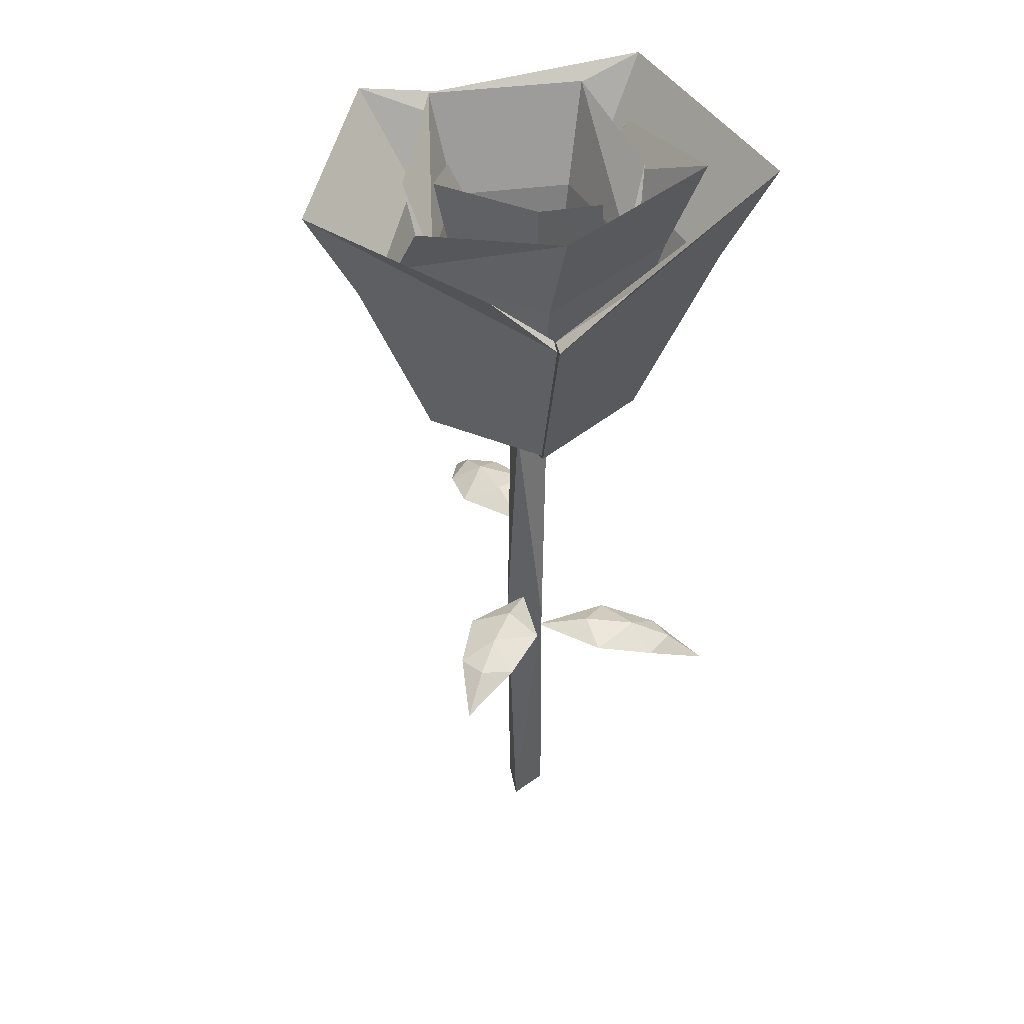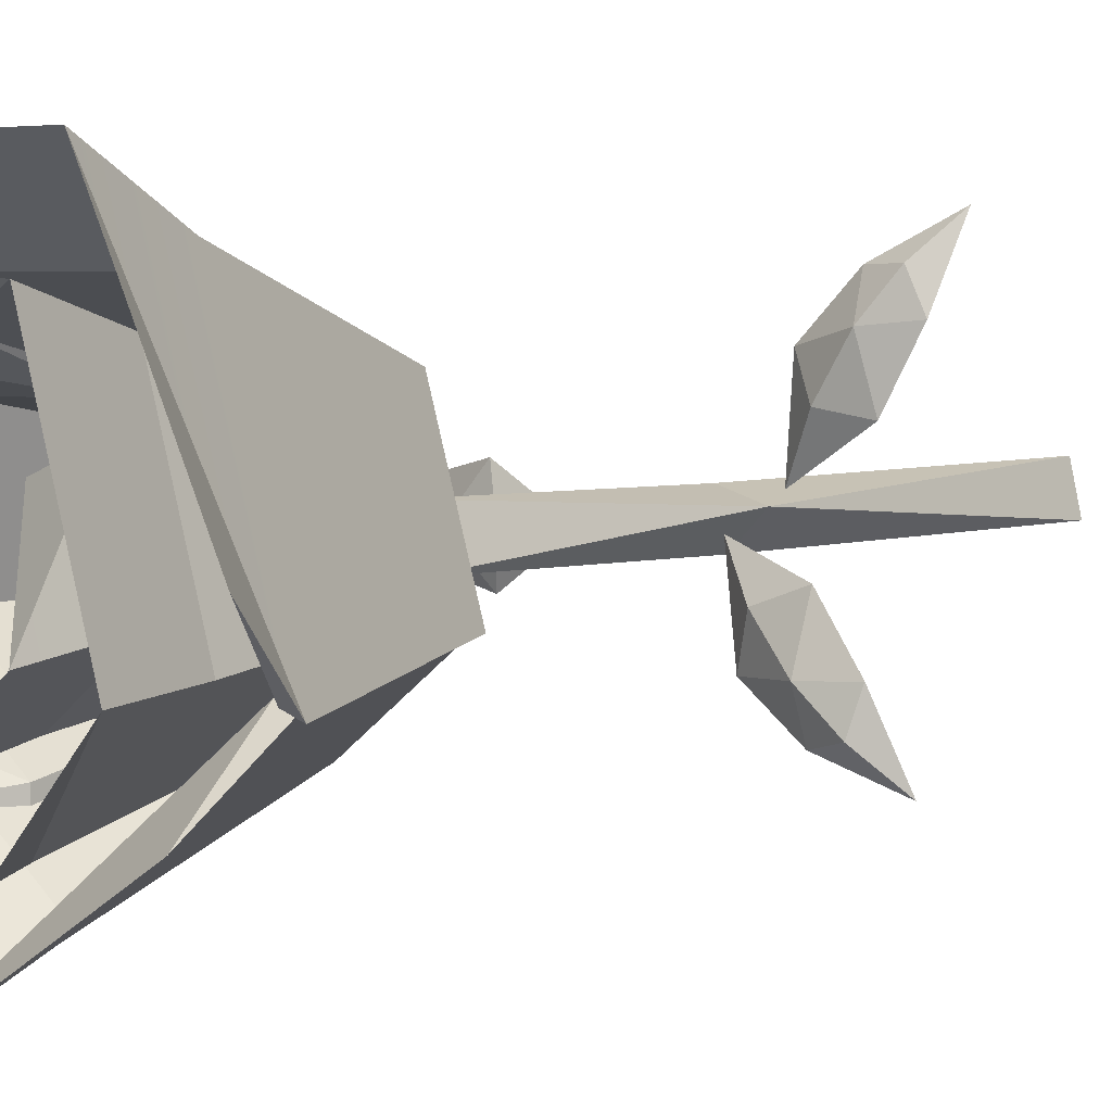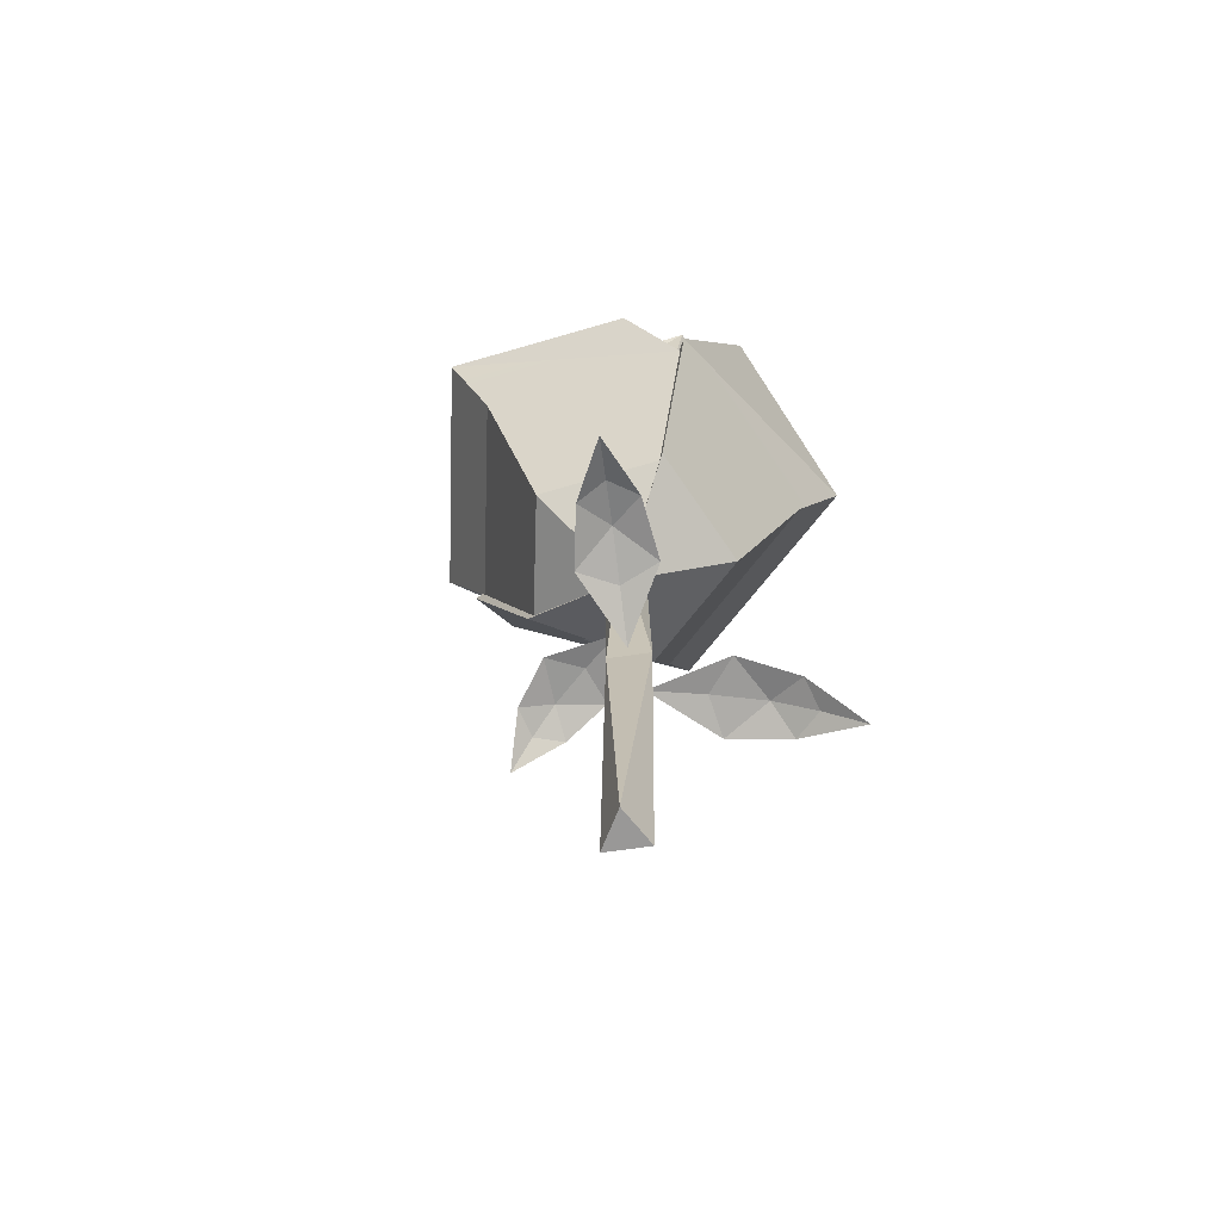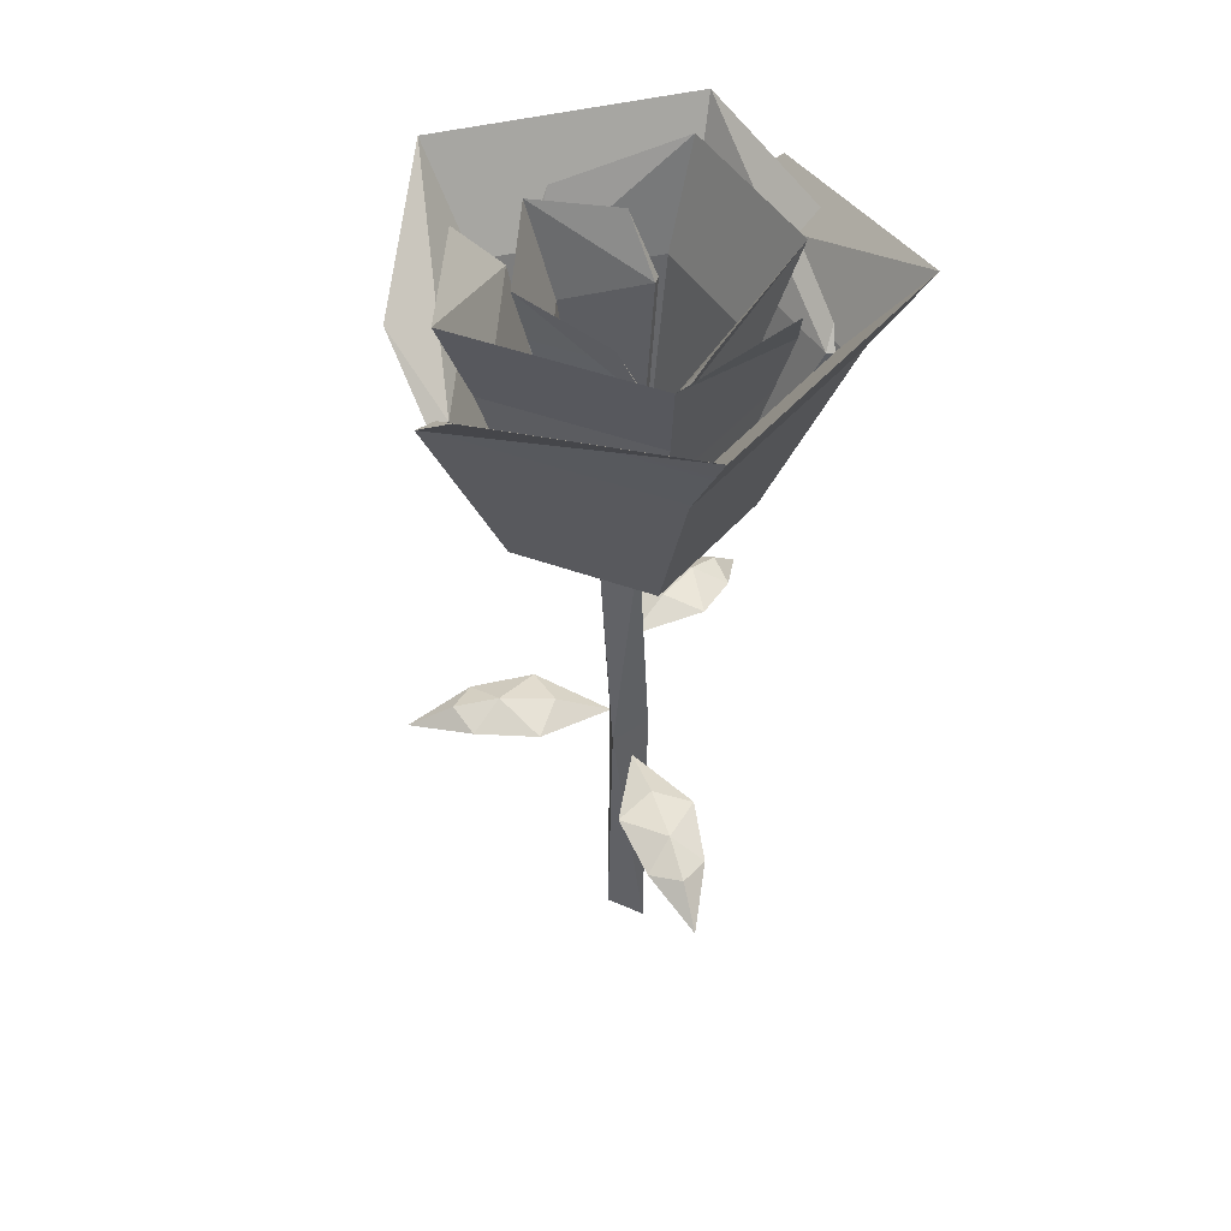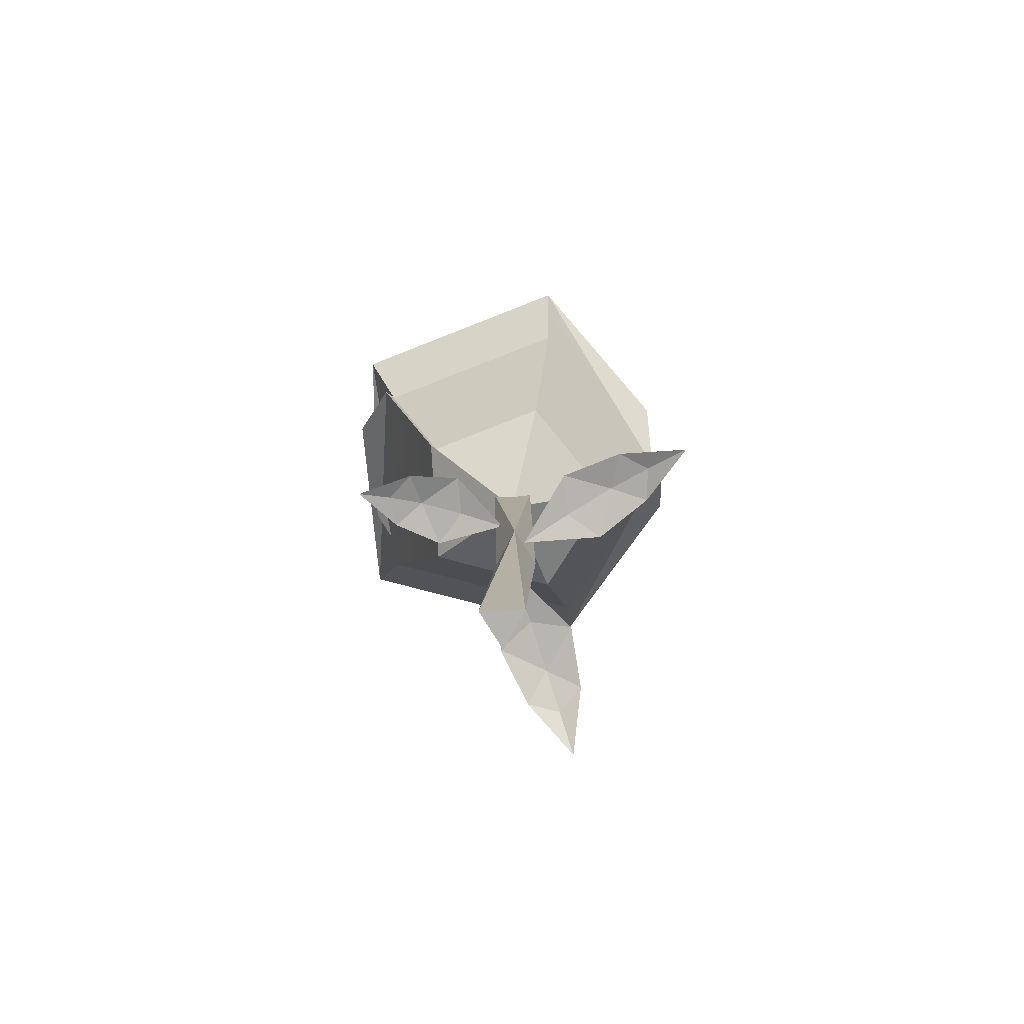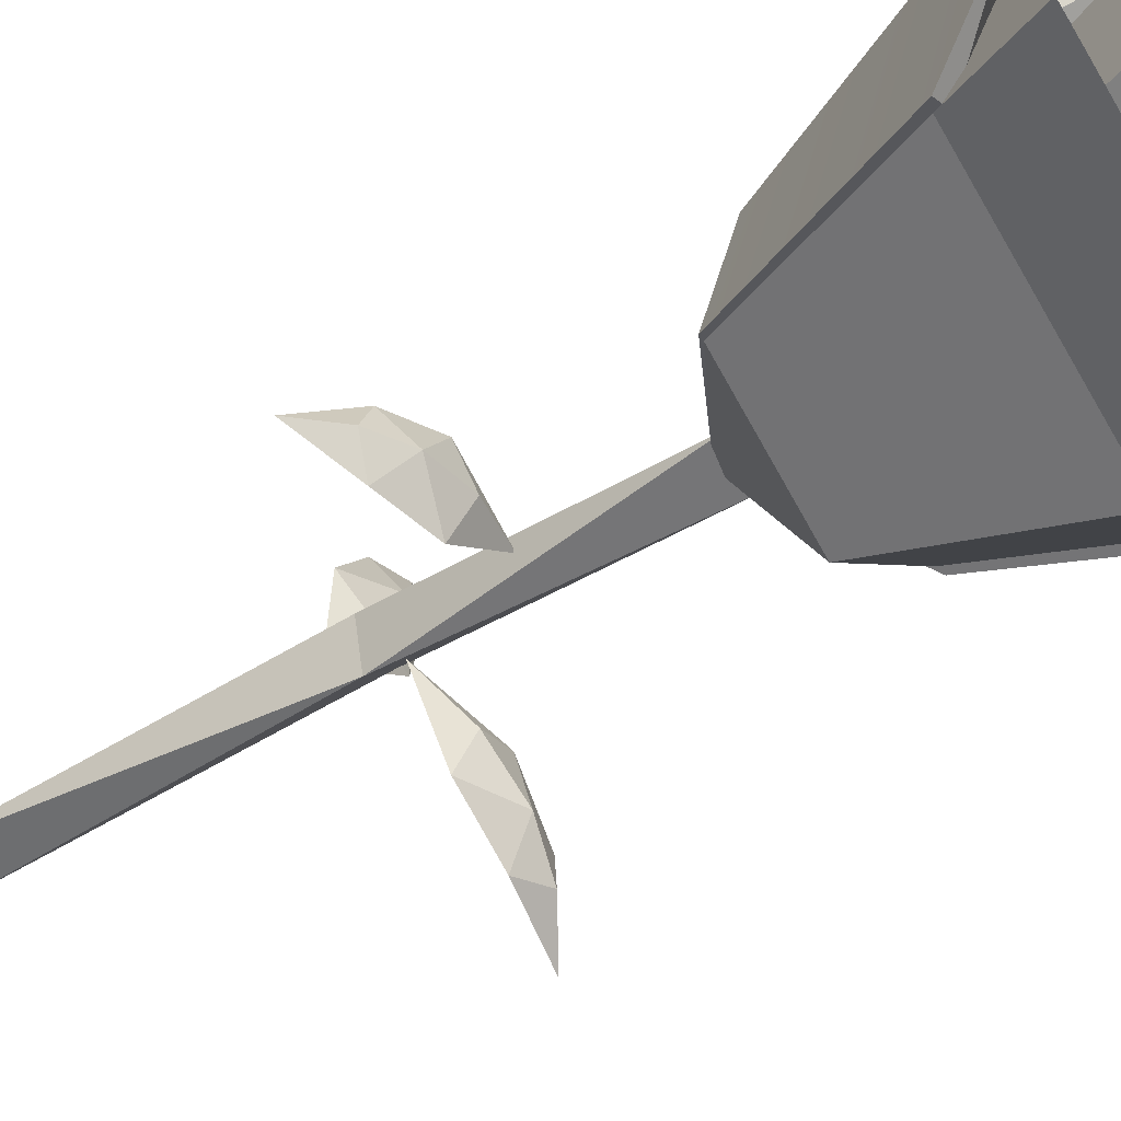
<metadata>
{"format":"obj","ext":"obj","renderer":"f3d","projection":"perspective","resolution":1024,"background":"white","views":[{"elev":41.1,"azim":-117.3,"up":"+Y"},{"elev":4.0,"azim":-136.3,"up":"+Z"},{"elev":-70.4,"azim":-127.8,"up":"+Y"},{"elev":49.6,"azim":-50.6,"up":"+Y"},{"elev":-79.6,"azim":165.4,"up":"+Y"},{"elev":-43.7,"azim":127.8,"up":"+Z"}]}
</metadata>
<code>
o object1
g object1
v -0.00834 0.2978 0.01038
v -0.01342 0.2976 -0.01097
v -0.01901 0.157 0.002936
v 0.007602 0.2983 -0.004697
v -0.003064 0.1575 -0.01215
v 0.002017 0.1577 0.00921
v 0.01227 -0.0137 -0.002936
v -0.008751 -0.01439 -0.00921
v -0.00367 -0.01422 0.01215
f 1 2 3
f 2 1 4
f 2 4 5
f 6 5 4
f 5 6 7
f 7 8 5
f 5 8 3
f 8 9 3
f 6 3 9
f 7 9 8
f 9 7 6
f 1 6 4
f 3 6 1
f 5 3 2
o object2
g object2
v 0.01841 0.4609 0.07297
v -0.063 0.4773 0.07057
v 0.03484 0.4258 0.05165
v 0.03921 0.4258 0.05767
v 0.02173 0.3229 0.0336
v -0.004501 0.2843 -0.002497
v 0.01736 0.3229 0.02758
v -0.02636 0.3229 0.02758
v -0.04384 0.4258 0.05165
v -0.06815 0.4258 -0.02318
v -0.03986 0.3229 -0.01399
v -0.09477 0.4773 -0.02723
v -0.07523 0.4258 -0.02548
v -0.04821 0.4258 0.05767
v -0.004501 0.4258 -0.07686
v -0.03033 0.4609 -0.07701
v -0.004501 0.4258 -0.06943
v -0.004501 0.3229 -0.04712
v -0.004501 0.3229 -0.03968
v -0.04694 0.3229 -0.01629
v -0.03073 0.3229 0.0336
f 12 11 10
f 10 13 12
f 14 15 16
f 12 14 16
f 12 13 14
f 16 17 18
f 12 16 18
f 19 18 17
f 19 17 20
f 11 18 19
f 11 19 21
f 21 22 23
f 21 23 11
f 21 24 22
f 27 29 22
f 24 27 22
f 21 25 24
f 25 21 26
f 26 24 25
f 28 15 27
f 27 24 26
f 28 27 26
f 29 27 15
f 30 29 15
f 28 20 15
f 23 13 11
f 30 14 13
f 23 30 13
f 22 29 30
f 22 30 23
f 19 26 21
f 19 20 28
f 19 28 26
f 15 20 17
f 15 17 16
f 15 14 30
f 13 10 11
f 11 12 18
o object3
g object3
v -0.04576 0.1387 0.02867
v -0.05913 0.1324 0.05873
v -0.03886 0.1382 0.05592
v -0.0235 0.1393 0.03172
v -0.01135 0.1365 0.05041
v -0.007926 0.1365 0.006776
v -0.02372 0.1434 0.03247
v -0.03908 0.1422 0.05667
v -0.03332 0.1307 0.07504
v -0.05149 0.1338 0.07545
v -0.06346 0.1174 0.09273
v -0.05127 0.1298 0.0747
f 33 32 31
f 34 33 31
f 35 33 34
f 34 36 35
f 35 36 37
f 37 38 35
f 31 38 37
f 38 39 35
f 39 38 40
f 39 40 41
f 41 42 39
f 32 42 41
f 42 33 39
f 41 40 32
f 40 38 32
f 37 36 31
f 35 39 33
f 31 36 34
f 31 32 38
f 32 33 42
o object4
g object4
v -0.03057 0.1756 -0.02519
v -0.05064 0.1797 -0.04526
v -0.02285 0.1756 -0.04629
v -0.05167 0.1756 -0.01747
v -0.01049 0.1675 -0.005116
v -0.03057 0.1797 -0.02519
v -0.05064 0.1838 -0.04526
v -0.04987 0.1756 -0.06611
v -0.06737 0.1797 -0.06199
v -0.07149 0.1756 -0.04449
v -0.0841 0.1675 -0.07872
v -0.06737 0.1756 -0.06199
f 43 44 45
f 46 44 43
f 43 47 46
f 46 47 48
f 48 49 46
f 45 49 48
f 45 50 49
f 51 49 50
f 52 49 51
f 52 51 53
f 53 54 52
f 50 54 53
f 50 44 54
f 54 44 52
f 53 51 50
f 49 52 46
f 48 47 45
f 46 52 44
f 45 47 43
f 44 50 45
o object5
g object5
v 0.109 0.4662 -0.04534
v 0.05215 0.4177 0.07548
v 0.08716 0.4177 -0.03228
v 0.07935 0.4508 0.05596
v 0.04649 0.4177 0.06768
v 0.078 0.4177 -0.0293
v 0.001174 0.4662 -0.1237
v -0.004501 0.4177 -0.08924
v -0.087 0.4177 -0.0293
v -0.08601 0.4508 -0.06418
v -0.09617 0.4177 -0.03228
v -0.0595 0.3207 -0.02037
v -0.004501 0.2843 -0.002497
v -0.05033 0.3207 -0.01739
v -0.004501 0.3207 -0.05069
v 0.04133 0.3207 -0.01739
v 0.02383 0.3207 0.03649
v 0.02949 0.3207 0.04429
v 0.0505 0.3207 -0.02037
v -0.004501 0.3207 -0.06033
v -0.004501 0.4177 -0.09888
f 55 56 57
f 72 73 57
f 56 72 57
f 55 58 56
f 58 55 59
f 60 59 55
f 61 62 55
f 62 60 55
f 61 63 62
f 63 61 64
f 64 65 63
f 66 67 68
f 63 66 68
f 63 65 66
f 67 69 68
f 67 70 69
f 71 70 67
f 71 67 72
f 72 56 59
f 71 72 59
f 73 72 67
f 74 73 67
f 57 73 75
f 73 74 75
f 67 66 74
f 74 66 65
f 75 65 61
f 75 74 65
f 65 64 61
f 68 69 62
f 63 68 62
f 60 62 70
f 62 69 70
f 60 70 71
f 60 71 59
f 59 56 58
f 55 57 61
f 57 75 61
o object6
g object6
v 0.06808 0.4773 -0.02238
v 0.01626 0.4609 -0.06241
v -0.004501 0.4258 -0.06229
v 0.05236 0.4258 -0.02097
v 0.04253 0.4773 0.05625
v 0.03064 0.4258 0.04587
v -0.03965 0.4258 0.04587
v -0.02292 0.4609 0.05818
v -0.03613 0.4258 0.04104
v 0.02713 0.4258 0.04104
v -0.02207 0.3229 0.02169
v 0.01307 0.3229 0.02169
v 0.04668 0.4258 -0.01913
v 0.02393 0.3229 -0.01174
v -0.004501 0.2843 -0.002497
v -0.004501 0.3229 -0.03239
v -0.004501 0.4258 -0.05631
v -0.004501 0.3229 -0.03837
v 0.02962 0.3229 -0.01358
v 0.01659 0.3229 0.02653
v -0.02559 0.3229 0.02653
f 78 77 76
f 79 78 76
f 94 93 78
f 79 94 78
f 80 81 76
f 81 79 76
f 80 82 81
f 82 95 81
f 82 96 95
f 80 83 82
f 83 80 84
f 85 84 80
f 85 87 86
f 85 86 84
f 85 88 87
f 88 89 87
f 90 87 89
f 90 89 91
f 93 90 91
f 92 93 91
f 92 78 93
f 90 93 94
f 94 95 90
f 95 96 90
f 92 91 89
f 92 89 88
f 76 92 88
f 86 90 96
f 96 82 84
f 86 96 84
f 86 87 90
f 84 82 83
f 76 88 80
f 88 85 80
f 81 95 79
f 95 94 79
f 92 76 77
f 77 78 92
o object7
g object7
v 0.02752 0.2255 -0.00243
v 0.05162 0.2246 -0.002868
v 0.03399 0.2189 -0.02265
v 0.03481 0.2208 0.01805
v 0.001687 0.2185 -0.001579
v 0.02666 0.2215 -0.002223
v 0.05076 0.2206 -0.002661
v 0.06121 0.2134 -0.01784
v 0.06926 0.2124 -0.002646
v 0.06182 0.2148 0.0127
v 0.0869 0.2003 -0.002425
v 0.07013 0.2164 -0.002853
f 97 98 99
f 100 98 97
f 97 101 100
f 100 101 102
f 102 103 100
f 99 103 102
f 99 104 103
f 105 103 104
f 106 103 105
f 106 105 107
f 107 108 106
f 104 108 107
f 104 98 108
f 108 98 106
f 107 105 104
f 103 106 100
f 102 101 99
f 100 106 98
f 99 101 97
f 98 104 99
o object8
g object8
v -0.1025 0.4214 -0.03433
v -0.06328 0.3217 -0.0216
v -0.04083 0.3217 0.0475
v -0.06505 0.4214 0.08084
v -0.09267 0.4214 -0.03114
v -0.004501 0.2843 -0.002497
v -0.05348 0.3217 -0.01841
v -0.03477 0.3217 0.03917
v 0.02577 0.3217 0.03917
v 0.04448 0.3217 -0.01841
v 0.08367 0.4214 -0.03114
v 0.09346 0.4214 -0.03433
v 0.05428 0.3217 -0.0216
v 0.1047 0.4554 -0.0003705
v 0.06671 0.4713 0.1058
v 0.04999 0.4214 0.0725
v -0.05899 0.4214 0.0725
v -0.07571 0.4713 0.1058
v 0.05604 0.4214 0.08084
v -0.1137 0.4554 -0.0003705
v 0.03183 0.3217 0.0475
f 110 111 112
f 126 109 112
f 109 110 112
f 115 114 110
f 110 109 113
f 115 110 113
f 115 116 114
f 114 116 117
f 114 117 118
f 121 114 118
f 119 120 121
f 121 118 119
f 122 120 119
f 119 123 122
f 123 119 124
f 123 124 126
f 124 125 126
f 126 112 127
f 126 127 123
f 127 120 123
f 127 121 120
f 127 129 121
f 125 113 126
f 128 126 113
f 126 128 109
f 120 122 123
f 114 121 129
f 129 111 114
f 119 118 117
f 119 117 124
f 125 124 117
f 125 117 116
f 116 115 113
f 125 116 113
f 113 109 128
f 112 111 129
f 112 129 127
f 111 110 114
o object9
g object9
v -0.006988 0.4718 -0.05562
v 0.03568 0.4218 -0.01555
v -0.004501 0.4218 -0.04475
v 0.03123 0.4559 -0.02954
v 0.03166 0.4218 -0.01425
v -0.004501 0.4218 -0.04052
v -0.05425 0.4718 -0.02128
v -0.04067 0.4218 -0.01425
v -0.02685 0.4218 0.02827
v -0.04126 0.4559 0.02313
v -0.02933 0.4218 0.03168
v -0.0194 0.3218 0.01801
v -0.004501 0.2843 -0.002497
v -0.01692 0.3218 0.01459
v -0.02459 0.3218 -0.009026
v -0.004501 0.3218 -0.02362
v 0.01559 0.3218 -0.009026
v 0.01961 0.3218 -0.01033
v -0.004501 0.3218 -0.02785
v -0.02861 0.3218 -0.01033
v -0.04468 0.4218 -0.01555
f 130 131 132
f 131 148 132
f 131 147 148
f 130 133 131
f 133 130 134
f 135 134 130
f 136 137 135
f 136 135 130
f 136 138 137
f 138 136 139
f 139 140 138
f 141 142 143
f 138 141 143
f 138 140 141
f 142 144 143
f 142 145 144
f 146 145 142
f 146 142 147
f 147 131 134
f 146 147 134
f 148 147 142
f 149 148 142
f 132 148 149
f 132 149 150
f 142 141 149
f 150 149 141
f 150 140 136
f 150 141 140
f 140 139 136
f 143 144 137
f 138 143 137
f 135 137 144
f 135 144 145
f 145 146 134
f 135 145 134
f 134 131 133
f 130 132 150
f 130 150 136

</code>
